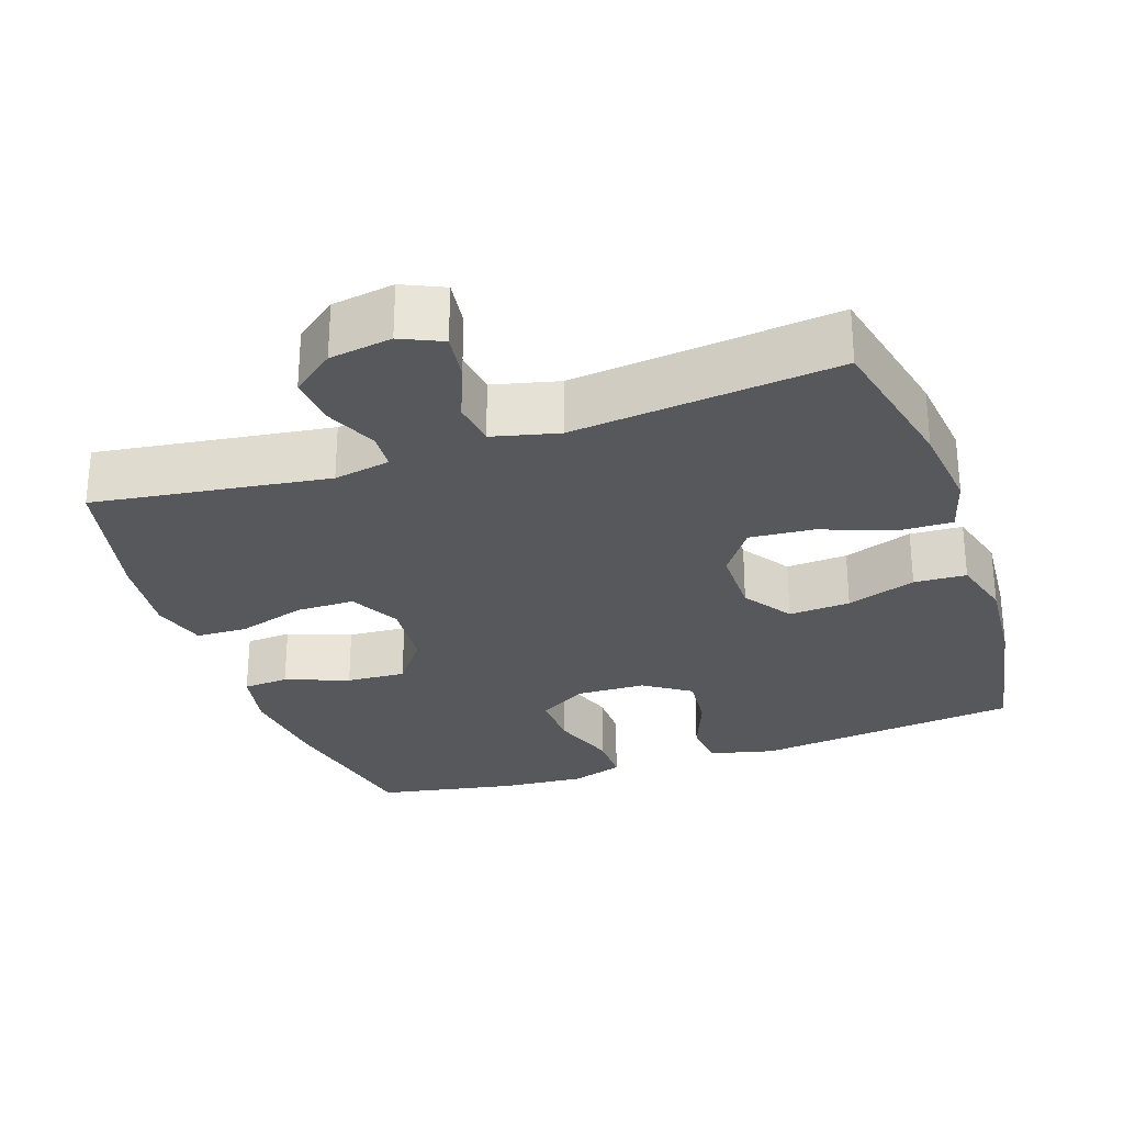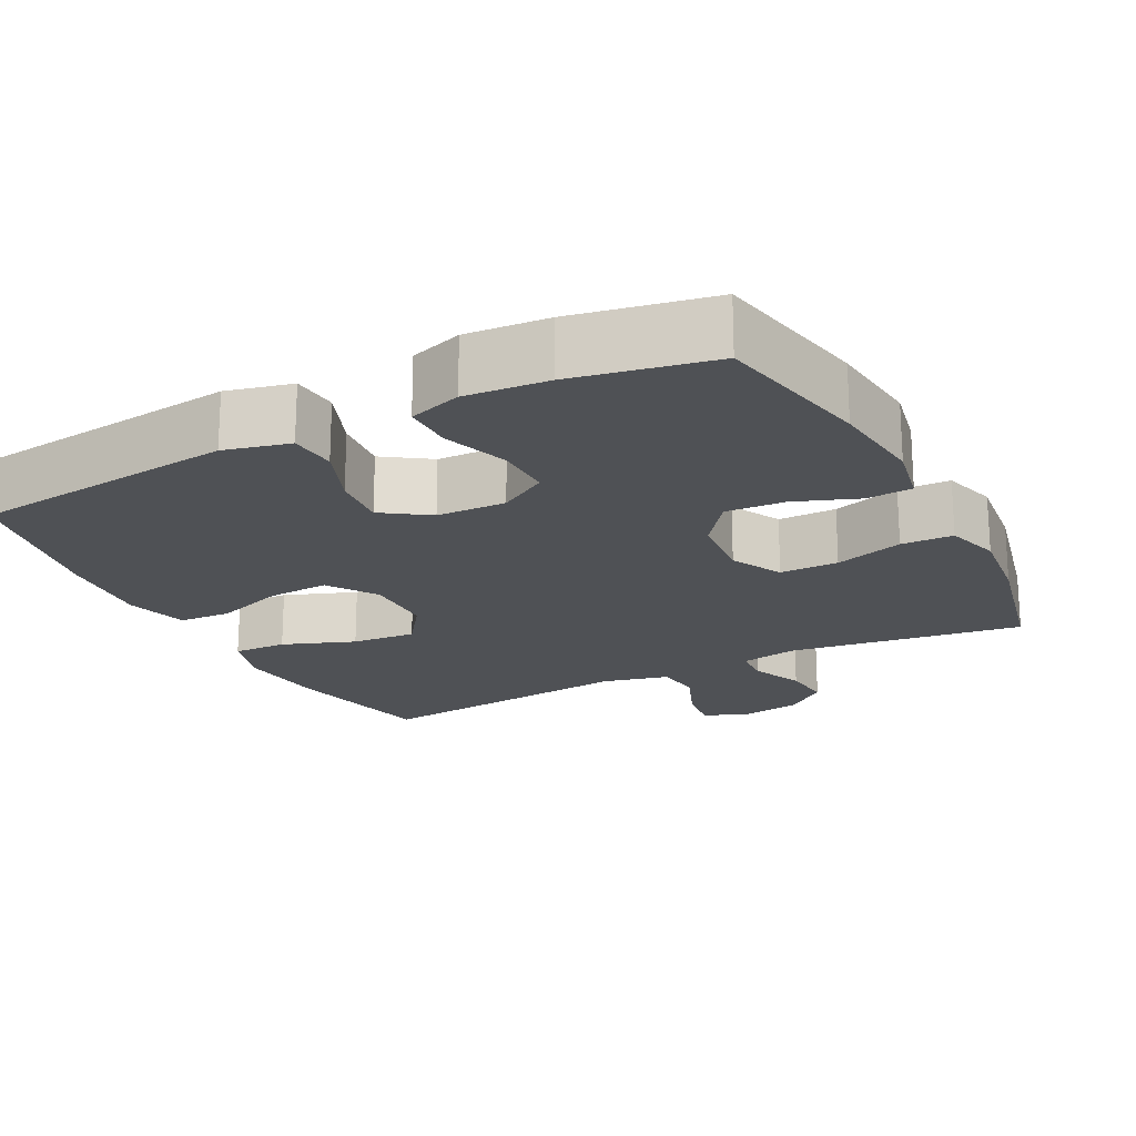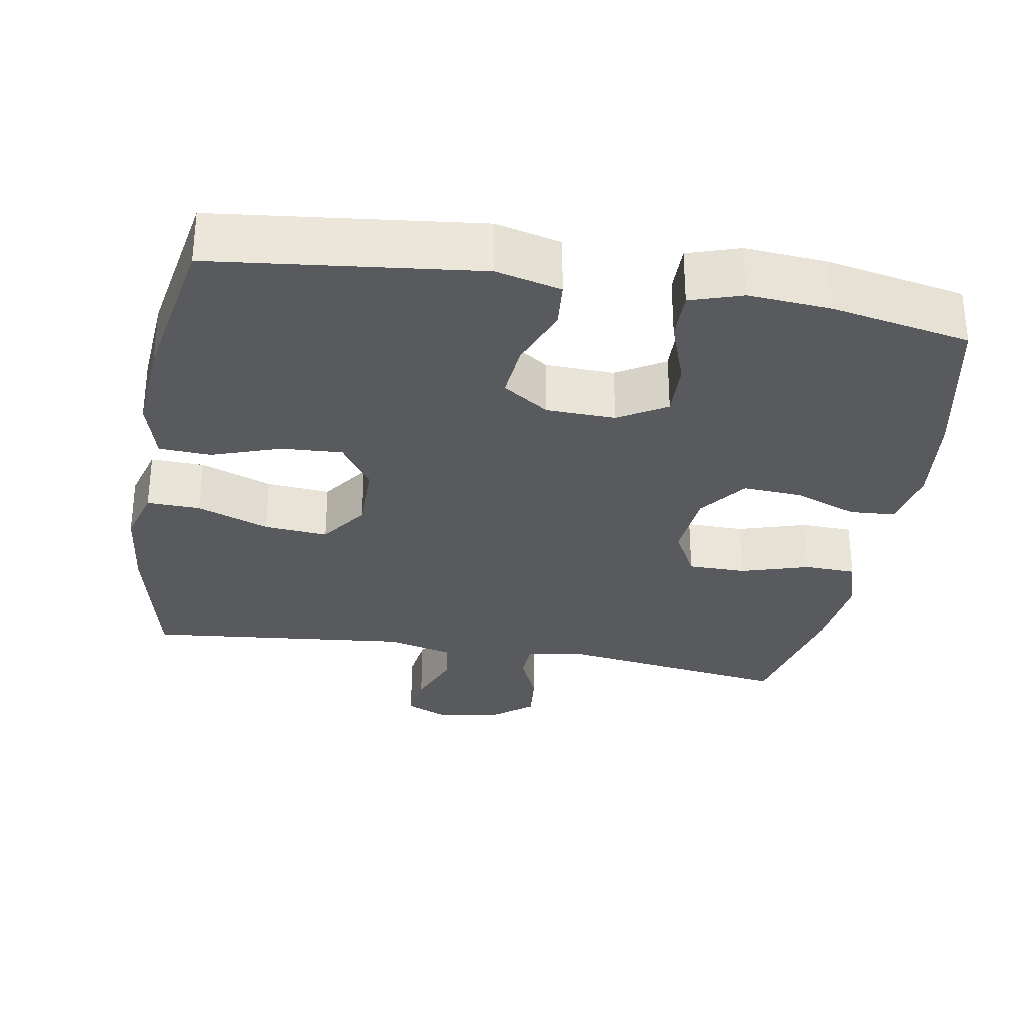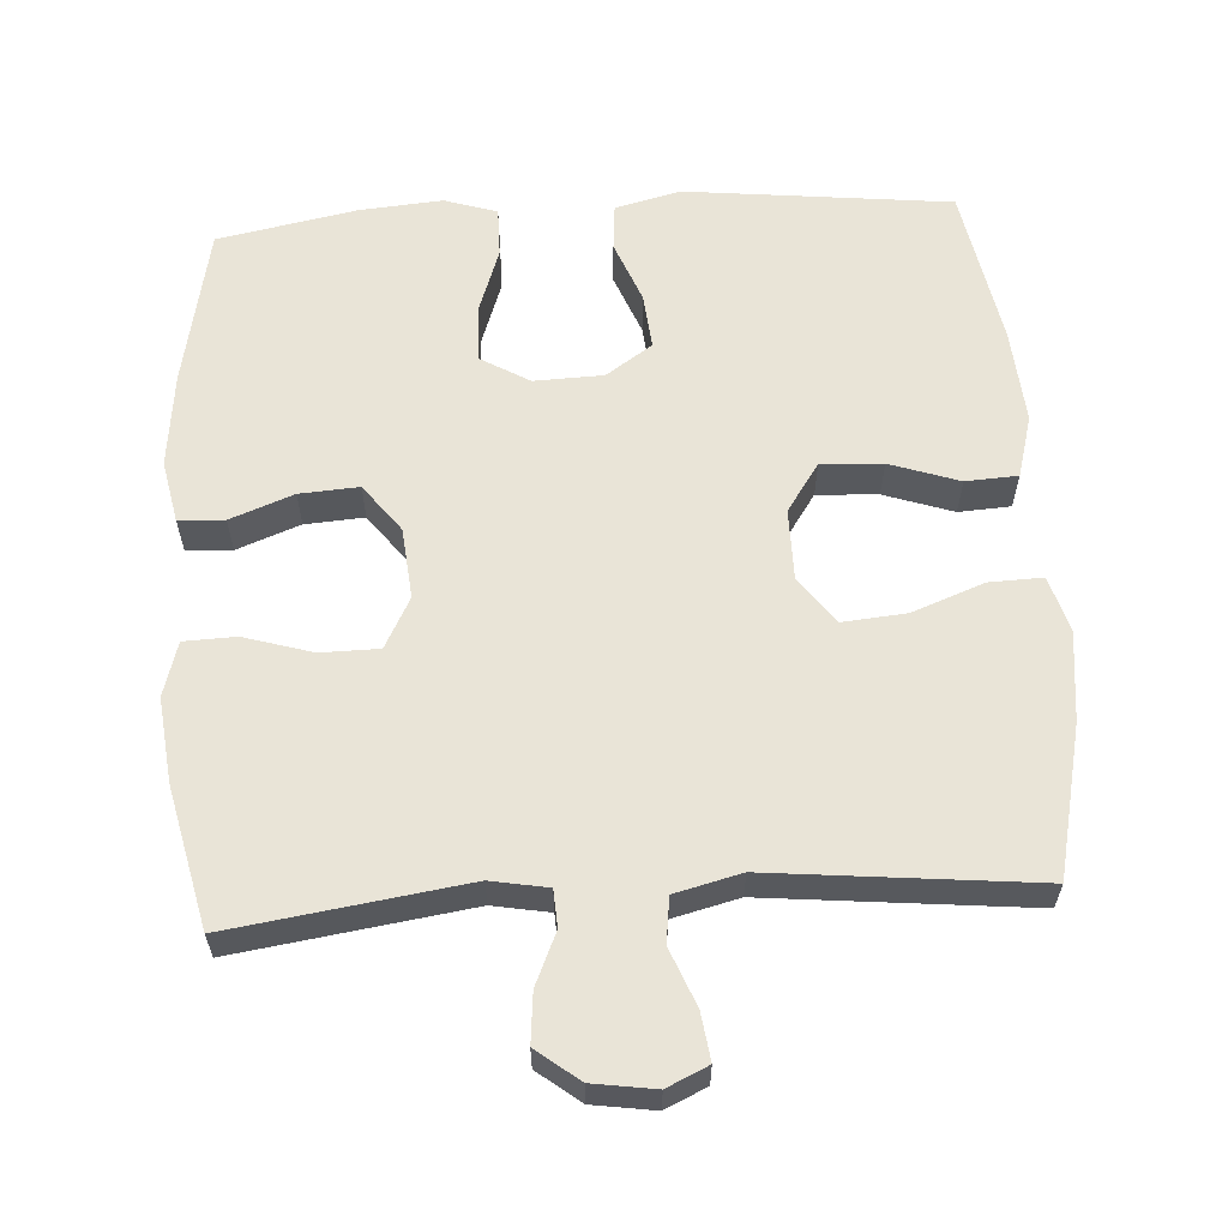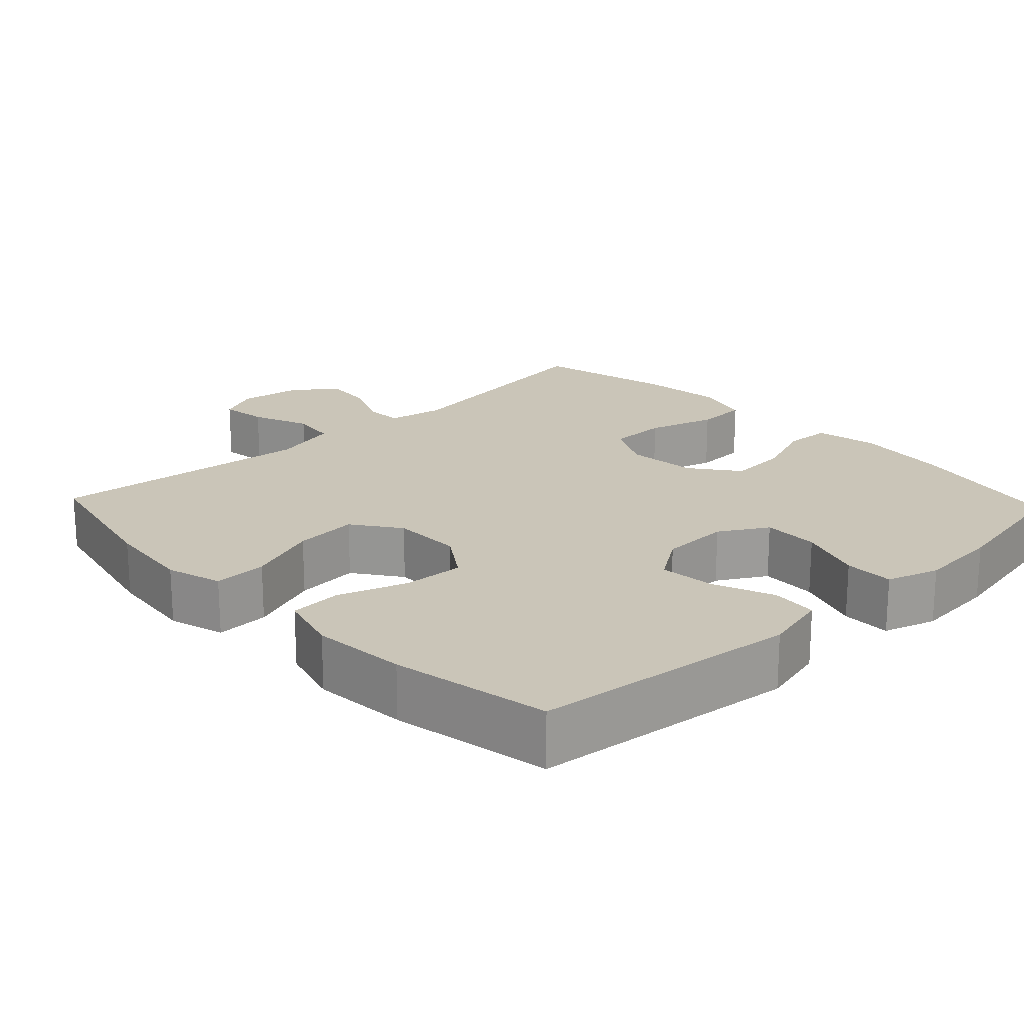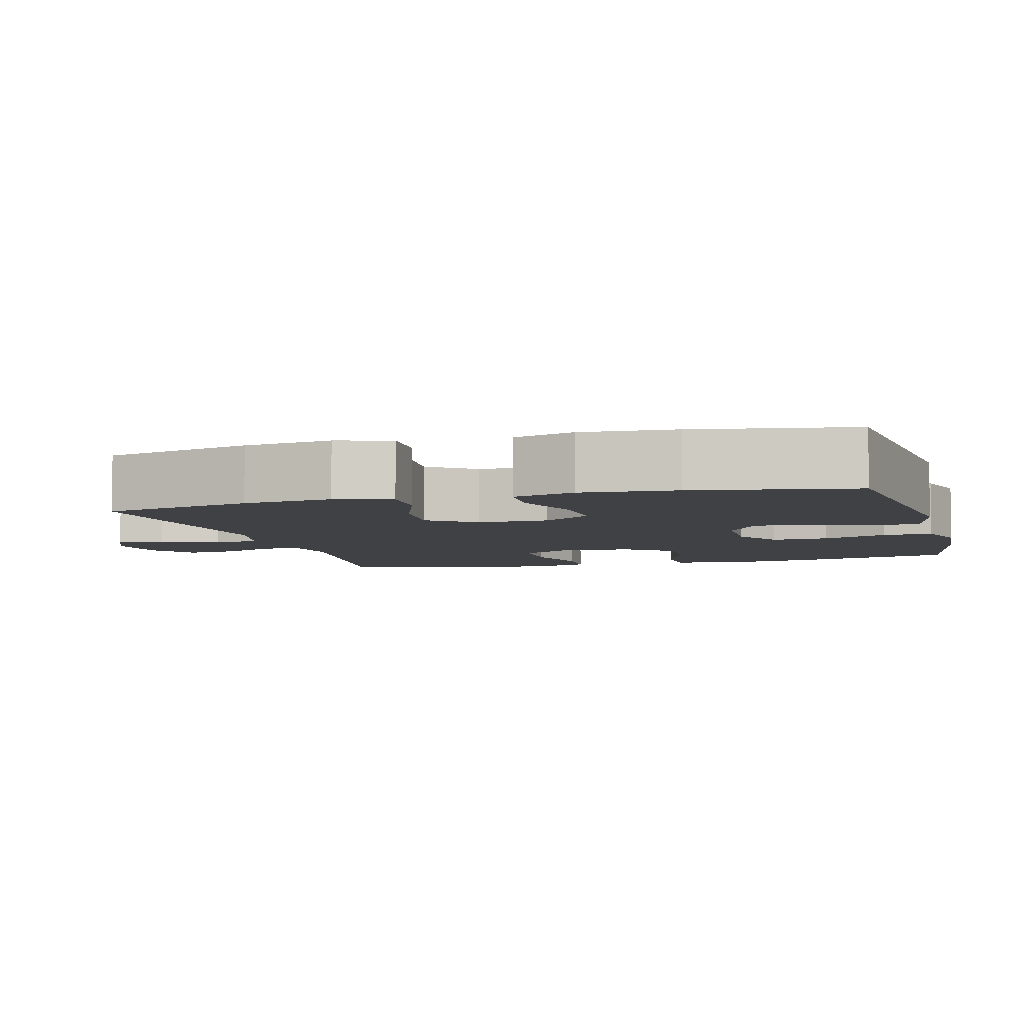
<metadata>
{"format":"obj","ext":"obj","renderer":"f3d","projection":"perspective","resolution":1024,"background":"white","views":[{"elev":-28.4,"azim":-161.0,"up":"+Y"},{"elev":-20.0,"azim":27.3,"up":"+Y"},{"elev":-31.0,"azim":-9.7,"up":"+Y"},{"elev":60.9,"azim":176.4,"up":"+Y"},{"elev":20.3,"azim":-43.4,"up":"+Y"},{"elev":-5.9,"azim":-74.4,"up":"+Y"}]}
</metadata>
<code>
o path2334
v -0.1326 0.0375 -0.4452
v -0.04058 0.0375 -0.4679
v -0.03233 0.0375 -0.5309
v -0.06448 0.0375 -0.6111
v -0.07343 0.0375 -0.677
v -0.01578 0.0375 -0.7032
v 0.07128 0.0375 -0.6901
v 0.1304 0.0375 -0.6442
v 0.1237 0.0375 -0.5748
v 0.09175 0.0375 -0.5026
v 0.09463 0.0375 -0.451
v 0.1737 0.0375 -0.4365
v 0.5003 0.0375 -0.4829
v 0.5449 0.0375 -0.287
v 0.5579 0.0375 -0.1702
v 0.5354 0.0375 -0.09488
v 0.4633 0.0375 -0.0925
v 0.3681 0.0375 -0.1212
v 0.2869 0.0375 -0.1205
v 0.2498 0.0375 -0.05051
v 0.2589 0.0375 0.04826
v 0.3092 0.0375 0.1149
v 0.3918 0.0375 0.1096
v 0.4802 0.0375 0.07639
v 0.5438 0.0375 0.08027
v 0.5608 0.0375 0.1661
v 0.5456 0.0375 0.2981
v 0.5003 0.0375 0.519
v 0.3062 0.0375 0.5561
v 0.191 0.0375 0.5653
v 0.118 0.0375 0.5417
v 0.1187 0.0375 0.4726
v 0.1507 0.0375 0.3819
v 0.1533 0.0375 0.303
v 0.08599 0.0375 0.2632
v -0.01052 0.0375 0.2663
v -0.0751 0.0375 0.3099
v -0.06789 0.0375 0.3872
v -0.03401 0.0375 0.4732
v -0.03983 0.0375 0.5381
v -0.1309 0.0375 0.5606
v -0.5014 0.0375 0.519
v -0.5419 0.0375 0.2976
v -0.5524 0.0375 0.1652
v -0.5283 0.0375 0.07911
v -0.4556 0.0375 0.07503
v -0.3592 0.0375 0.108
v -0.2735 0.0375 0.1127
v -0.2276 0.0375 0.0452
v -0.2279 0.0375 -0.05297
v -0.2753 0.0375 -0.119
v -0.3645 0.0375 -0.1114
v -0.4648 0.0375 -0.07395
v -0.5396 0.0375 -0.07161
v -0.5623 0.0375 -0.1496
v -0.5484 0.0375 -0.2735
v -0.5014 0.0375 -0.4829
v -0.1326 -0.0375 -0.4452
v -0.04058 -0.0375 -0.4679
v -0.03233 -0.0375 -0.5309
v -0.06448 -0.0375 -0.6111
v -0.07343 -0.0375 -0.677
v -0.01578 -0.0375 -0.7032
v 0.07128 -0.0375 -0.6901
v 0.1304 -0.0375 -0.6442
v 0.1237 -0.0375 -0.5748
v 0.09175 -0.0375 -0.5026
v 0.09463 -0.0375 -0.451
v 0.1737 -0.0375 -0.4365
v 0.5003 -0.0375 -0.4829
v 0.5449 -0.0375 -0.287
v 0.5579 -0.0375 -0.1702
v 0.5354 -0.0375 -0.09488
v 0.4633 -0.0375 -0.0925
v 0.3681 -0.0375 -0.1212
v 0.2869 -0.0375 -0.1205
v 0.2498 -0.0375 -0.05051
v 0.2589 -0.0375 0.04826
v 0.3092 -0.0375 0.1149
v 0.3918 -0.0375 0.1096
v 0.4802 -0.0375 0.07639
v 0.5438 -0.0375 0.08027
v 0.5608 -0.0375 0.1661
v 0.5456 -0.0375 0.2981
v 0.5003 -0.0375 0.519
v 0.3062 -0.0375 0.5561
v 0.191 -0.0375 0.5653
v 0.118 -0.0375 0.5417
v 0.1187 -0.0375 0.4726
v 0.1507 -0.0375 0.3819
v 0.1533 -0.0375 0.303
v 0.08599 -0.0375 0.2632
v -0.01052 -0.0375 0.2663
v -0.0751 -0.0375 0.3099
v -0.06789 -0.0375 0.3872
v -0.03401 -0.0375 0.4732
v -0.03983 -0.0375 0.5381
v -0.1309 -0.0375 0.5606
v -0.5014 -0.0375 0.519
v -0.5419 -0.0375 0.2976
v -0.5524 -0.0375 0.1652
v -0.5283 -0.0375 0.07911
v -0.4556 -0.0375 0.07503
v -0.3592 -0.0375 0.108
v -0.2735 -0.0375 0.1127
v -0.2276 -0.0375 0.0452
v -0.2279 -0.0375 -0.05297
v -0.2753 -0.0375 -0.119
v -0.3645 -0.0375 -0.1114
v -0.4648 -0.0375 -0.07395
v -0.5396 -0.0375 -0.07161
v -0.5623 -0.0375 -0.1496
v -0.5484 -0.0375 -0.2735
v -0.5014 -0.0375 -0.4829
v 0.5438 0.0375 0.08027
v 0.5438 0.0375 0.08027
v 0.5608 0.0375 0.1661
v 0.5456 0.0375 0.2981
v 0.5449 0.0375 -0.287
v 0.5579 0.0375 -0.1702
v 0.5354 0.0375 -0.09488
v 0.5354 0.0375 -0.09488
v 0.4802 0.0375 0.07639
v 0.4633 0.0375 -0.0925
v 0.5003 0.0375 -0.4829
v 0.5003 0.0375 -0.4829
v 0.5003 0.0375 0.519
v 0.5003 0.0375 0.519
v 0.3918 0.0375 0.1096
v 0.3681 0.0375 -0.1212
v 0.3062 0.0375 0.5561
v 0.3092 0.0375 0.1149
v 0.2869 0.0375 -0.1205
v 0.2869 0.0375 -0.1205
v 0.2589 0.0375 0.04826
v 0.191 0.0375 0.5653
v 0.1737 0.0375 -0.4365
v 0.2498 0.0375 -0.05051
v 0.1507 0.0375 0.3819
v 0.1533 0.0375 0.303
v 0.1533 0.0375 0.303
v 0.118 0.0375 0.5417
v 0.118 0.0375 0.5417
v 0.09463 0.0375 -0.451
v 0.09463 0.0375 -0.451
v 0.08599 0.0375 0.2632
v 0.1187 0.0375 0.4726
v 0.07128 0.0375 -0.6901
v 0.1304 0.0375 -0.6442
v 0.1237 0.0375 -0.5748
v 0.09175 0.0375 -0.5026
v -0.01052 0.0375 0.2663
v -0.01578 0.0375 -0.7032
v -0.0751 0.0375 0.3099
v -0.0751 0.0375 0.3099
v -0.07343 0.0375 -0.677
v -0.07343 0.0375 -0.677
v -0.06448 0.0375 -0.6111
v -0.03233 0.0375 -0.5309
v -0.04058 0.0375 -0.4679
v -0.04058 0.0375 -0.4679
v -0.06789 0.0375 0.3872
v -0.03401 0.0375 0.4732
v -0.03983 0.0375 0.5381
v -0.03983 0.0375 0.5381
v -0.1309 0.0375 0.5606
v -0.1326 0.0375 -0.4452
v -0.2276 0.0375 0.0452
v -0.2279 0.0375 -0.05297
v -0.2735 0.0375 0.1127
v -0.2753 0.0375 -0.119
v -0.3592 0.0375 0.108
v -0.3645 0.0375 -0.1114
v -0.4556 0.0375 0.07503
v -0.4648 0.0375 -0.07395
v -0.5283 0.0375 0.07911
v -0.5283 0.0375 0.07911
v -0.5396 0.0375 -0.07161
v -0.5396 0.0375 -0.07161
v -0.5014 0.0375 0.519
v -0.5014 0.0375 0.519
v -0.5014 0.0375 -0.4829
v -0.5014 0.0375 -0.4829
v -0.5419 0.0375 0.2976
v -0.5484 0.0375 -0.2735
v -0.5524 0.0375 0.1652
v -0.5623 0.0375 -0.1496
v 0.5438 -0.0375 0.08027
v 0.5438 -0.0375 0.08027
v 0.5608 -0.0375 0.1661
v 0.5456 -0.0375 0.2981
v 0.5449 -0.0375 -0.287
v 0.5579 -0.0375 -0.1702
v 0.5354 -0.0375 -0.09488
v 0.5354 -0.0375 -0.09488
v 0.4802 -0.0375 0.07639
v 0.4633 -0.0375 -0.0925
v 0.5003 -0.0375 -0.4829
v 0.5003 -0.0375 -0.4829
v 0.5003 -0.0375 0.519
v 0.5003 -0.0375 0.519
v 0.3918 -0.0375 0.1096
v 0.3681 -0.0375 -0.1212
v 0.3062 -0.0375 0.5561
v 0.3092 -0.0375 0.1149
v 0.2869 -0.0375 -0.1205
v 0.2869 -0.0375 -0.1205
v 0.2589 -0.0375 0.04826
v 0.191 -0.0375 0.5653
v 0.1737 -0.0375 -0.4365
v 0.2498 -0.0375 -0.05051
v 0.1507 -0.0375 0.3819
v 0.1533 -0.0375 0.303
v 0.1533 -0.0375 0.303
v 0.118 -0.0375 0.5417
v 0.118 -0.0375 0.5417
v 0.09463 -0.0375 -0.451
v 0.09463 -0.0375 -0.451
v 0.08599 -0.0375 0.2632
v 0.1187 -0.0375 0.4726
v 0.07128 -0.0375 -0.6901
v 0.1304 -0.0375 -0.6442
v 0.1237 -0.0375 -0.5748
v 0.09175 -0.0375 -0.5026
v -0.01052 -0.0375 0.2663
v -0.01578 -0.0375 -0.7032
v -0.0751 -0.0375 0.3099
v -0.0751 -0.0375 0.3099
v -0.07343 -0.0375 -0.677
v -0.07343 -0.0375 -0.677
v -0.06448 -0.0375 -0.6111
v -0.03233 -0.0375 -0.5309
v -0.04058 -0.0375 -0.4679
v -0.04058 -0.0375 -0.4679
v -0.06789 -0.0375 0.3872
v -0.03401 -0.0375 0.4732
v -0.03983 -0.0375 0.5381
v -0.03983 -0.0375 0.5381
v -0.1309 -0.0375 0.5606
v -0.1326 -0.0375 -0.4452
v -0.2276 -0.0375 0.0452
v -0.2279 -0.0375 -0.05297
v -0.2735 -0.0375 0.1127
v -0.2753 -0.0375 -0.119
v -0.3592 -0.0375 0.108
v -0.3645 -0.0375 -0.1114
v -0.4556 -0.0375 0.07503
v -0.4648 -0.0375 -0.07395
v -0.5283 -0.0375 0.07911
v -0.5283 -0.0375 0.07911
v -0.5396 -0.0375 -0.07161
v -0.5396 -0.0375 -0.07161
v -0.5014 -0.0375 0.519
v -0.5014 -0.0375 0.519
v -0.5014 -0.0375 -0.4829
v -0.5014 -0.0375 -0.4829
v -0.5419 -0.0375 0.2976
v -0.5484 -0.0375 -0.2735
v -0.5524 -0.0375 0.1652
v -0.5623 -0.0375 -0.1496
f 257 243 227
f 242 211 241
f 208 205 219
f 211 217 206
f 242 240 233
f 203 193 197
f 246 258 244
f 241 208 225
f 217 210 206
f 225 208 219
f 209 212 204
f 255 244 258
f 197 193 194
f 212 213 191
f 192 203 210
f 232 224 233
f 223 221 222
f 253 235 239
f 204 191 200
f 240 244 255
f 239 236 237
f 241 211 208
f 220 209 215
f 243 225 227
f 206 210 203
f 244 240 242
f 259 245 257
f 241 225 243
f 213 205 191
f 192 210 198
f 226 221 231
f 223 232 221
f 251 260 248
f 227 235 253
f 242 217 211
f 193 203 192
f 247 259 249
f 233 217 242
f 190 196 188
f 239 235 236
f 205 202 191
f 257 227 253
f 248 260 246
f 229 226 231
f 191 202 190
f 219 205 213
f 190 202 196
f 245 243 257
f 212 209 220
f 217 233 224
f 260 258 246
f 231 221 232
f 245 259 247
f 191 204 212
f 224 232 223
f 116 26 83 189
f 26 27 84 83
f 14 15 72 71
f 15 122 195 72
f 24 25 82 81
f 16 17 74 73
f 126 14 71 199
f 27 128 201 84
f 23 24 81 80
f 17 18 75 74
f 28 29 86 85
f 22 23 80 79
f 18 134 207 75
f 21 22 79 78
f 29 30 87 86
f 12 13 70 69
f 19 20 77 76
f 20 21 78 77
f 33 141 214 90
f 30 143 216 87
f 145 12 69 218
f 34 35 92 91
f 32 33 90 89
f 31 32 89 88
f 7 8 65 64
f 8 9 66 65
f 9 10 67 66
f 10 11 68 67
f 35 36 93 92
f 6 7 64 63
f 36 155 228 93
f 157 6 63 230
f 4 5 62 61
f 3 4 61 60
f 161 3 60 234
f 38 39 96 95
f 39 165 238 96
f 40 41 98 97
f 1 2 59 58
f 37 38 95 94
f 49 50 107 106
f 48 49 106 105
f 50 51 108 107
f 47 48 105 104
f 51 52 109 108
f 46 47 104 103
f 52 53 110 109
f 177 46 103 250
f 53 179 252 110
f 41 181 254 98
f 183 1 58 256
f 42 43 100 99
f 56 57 114 113
f 44 45 102 101
f 43 44 101 100
f 55 56 113 112
f 54 55 112 111
f 184 154 170
f 169 168 138
f 135 146 132
f 138 133 144
f 169 160 167
f 130 124 120
f 173 171 185
f 168 152 135
f 144 133 137
f 152 146 135
f 136 131 139
f 182 185 171
f 124 121 120
f 139 118 140
f 119 137 130
f 159 160 151
f 150 149 148
f 180 166 162
f 131 127 118
f 167 182 171
f 166 164 163
f 168 135 138
f 147 142 136
f 170 154 152
f 133 130 137
f 171 169 167
f 186 184 172
f 168 170 152
f 140 118 132
f 119 125 137
f 153 158 148
f 150 148 159
f 178 175 187
f 154 180 162
f 169 138 144
f 120 119 130
f 174 176 186
f 160 169 144
f 117 115 123
f 166 163 162
f 132 118 129
f 184 180 154
f 175 173 187
f 156 158 153
f 118 117 129
f 146 140 132
f 117 123 129
f 172 184 170
f 139 147 136
f 144 151 160
f 187 173 185
f 158 159 148
f 172 174 186
f 118 139 131
f 151 150 159

</code>
